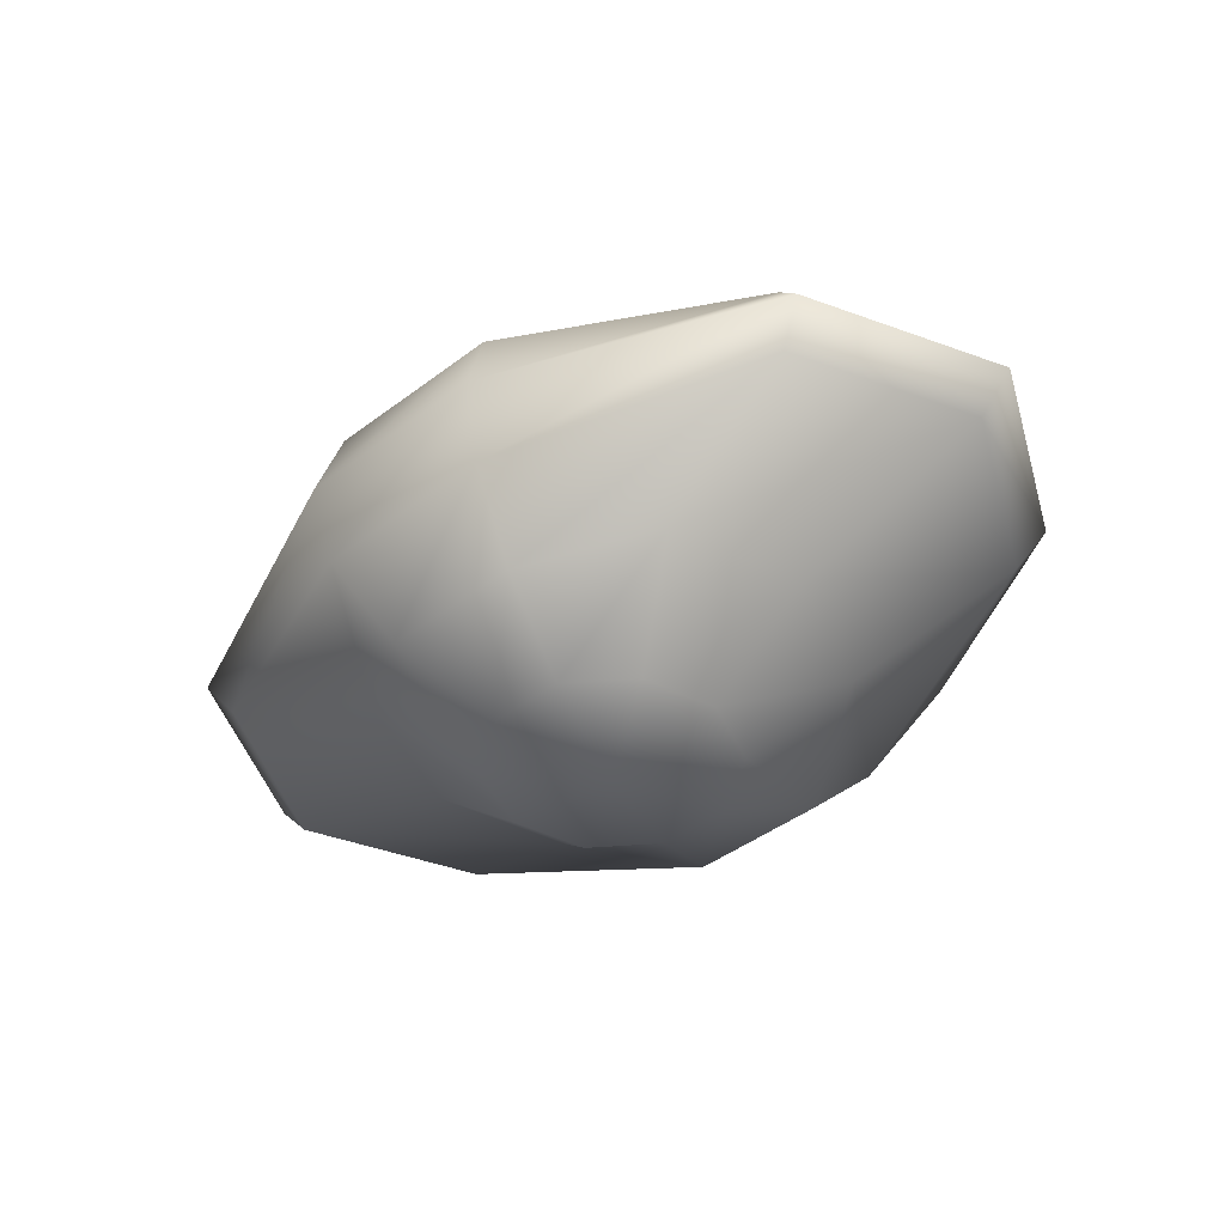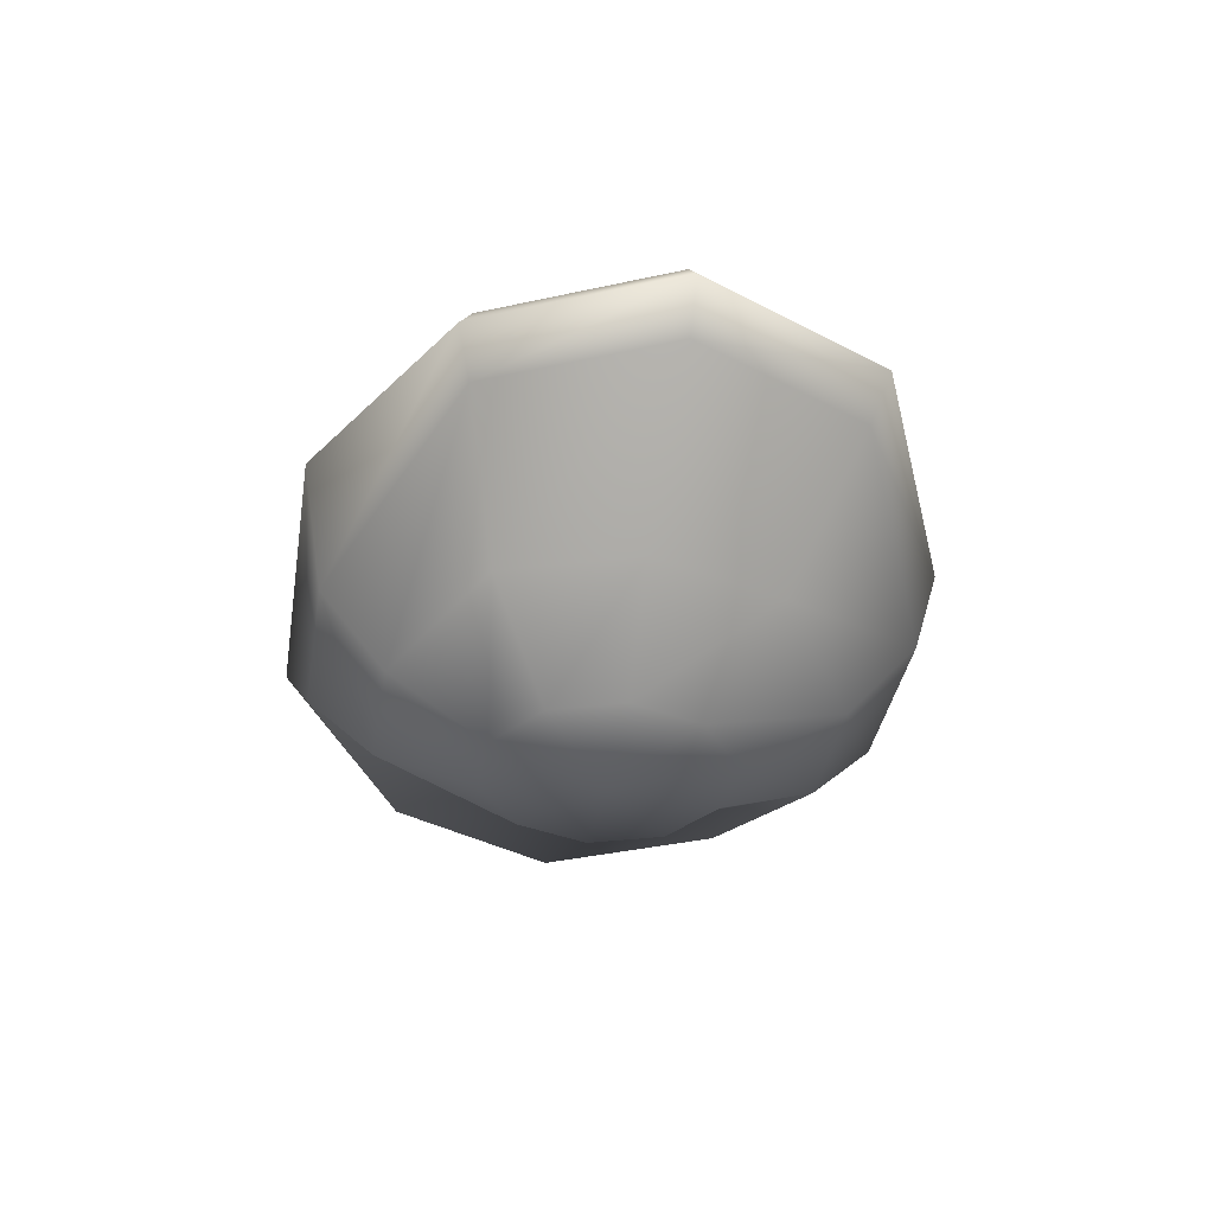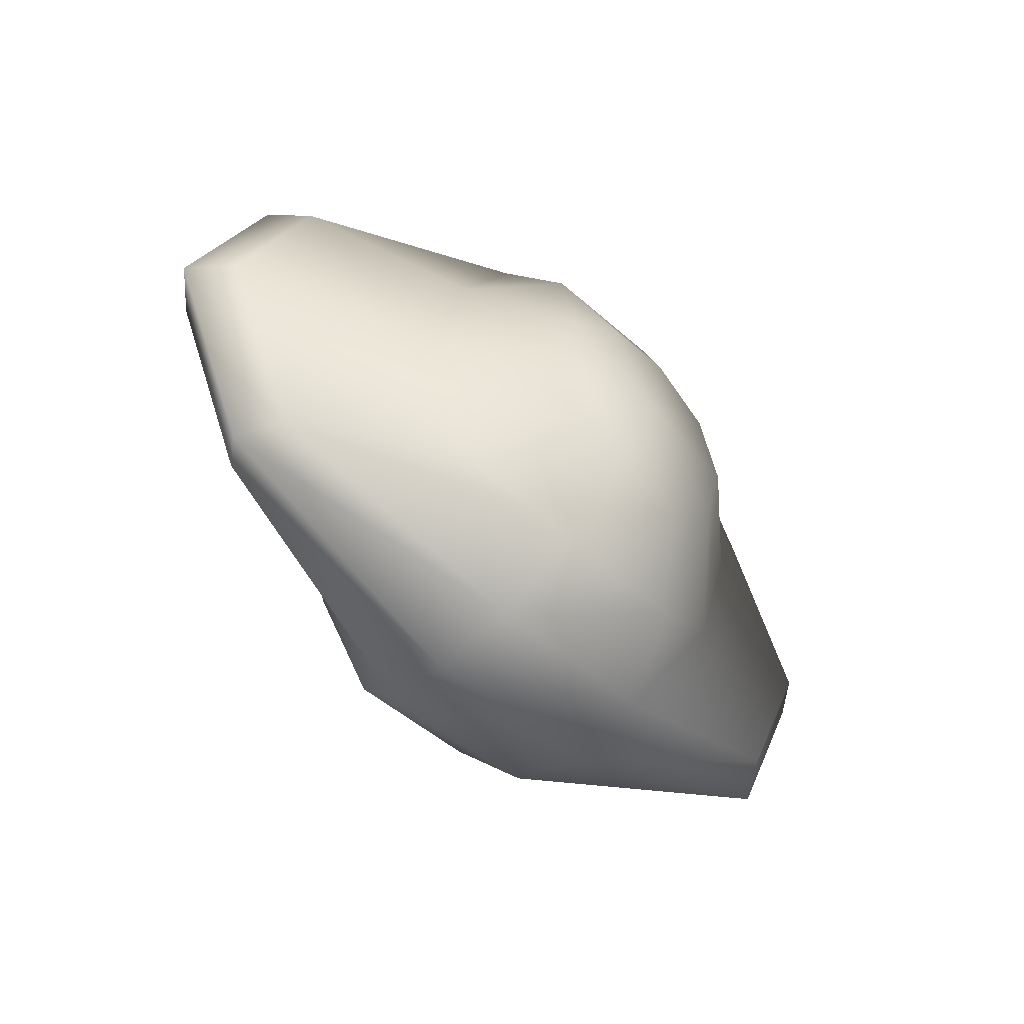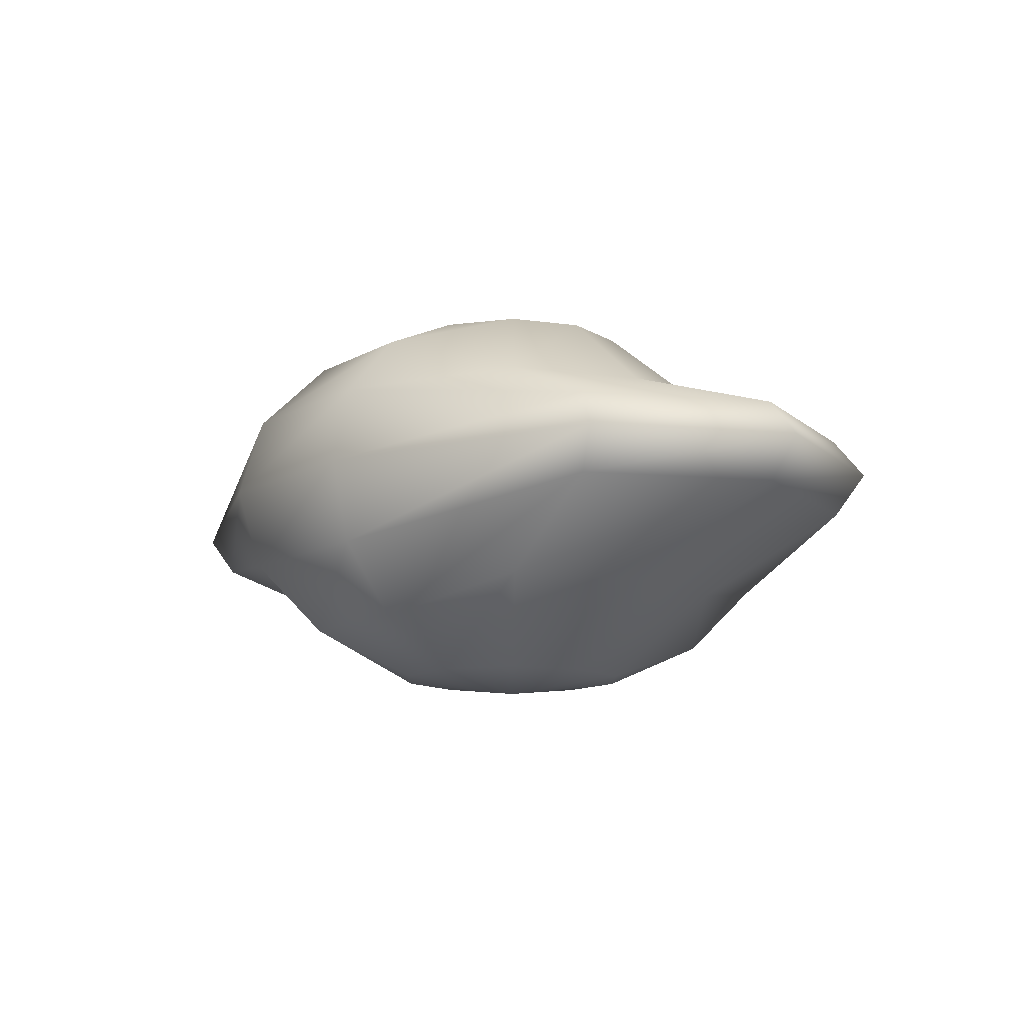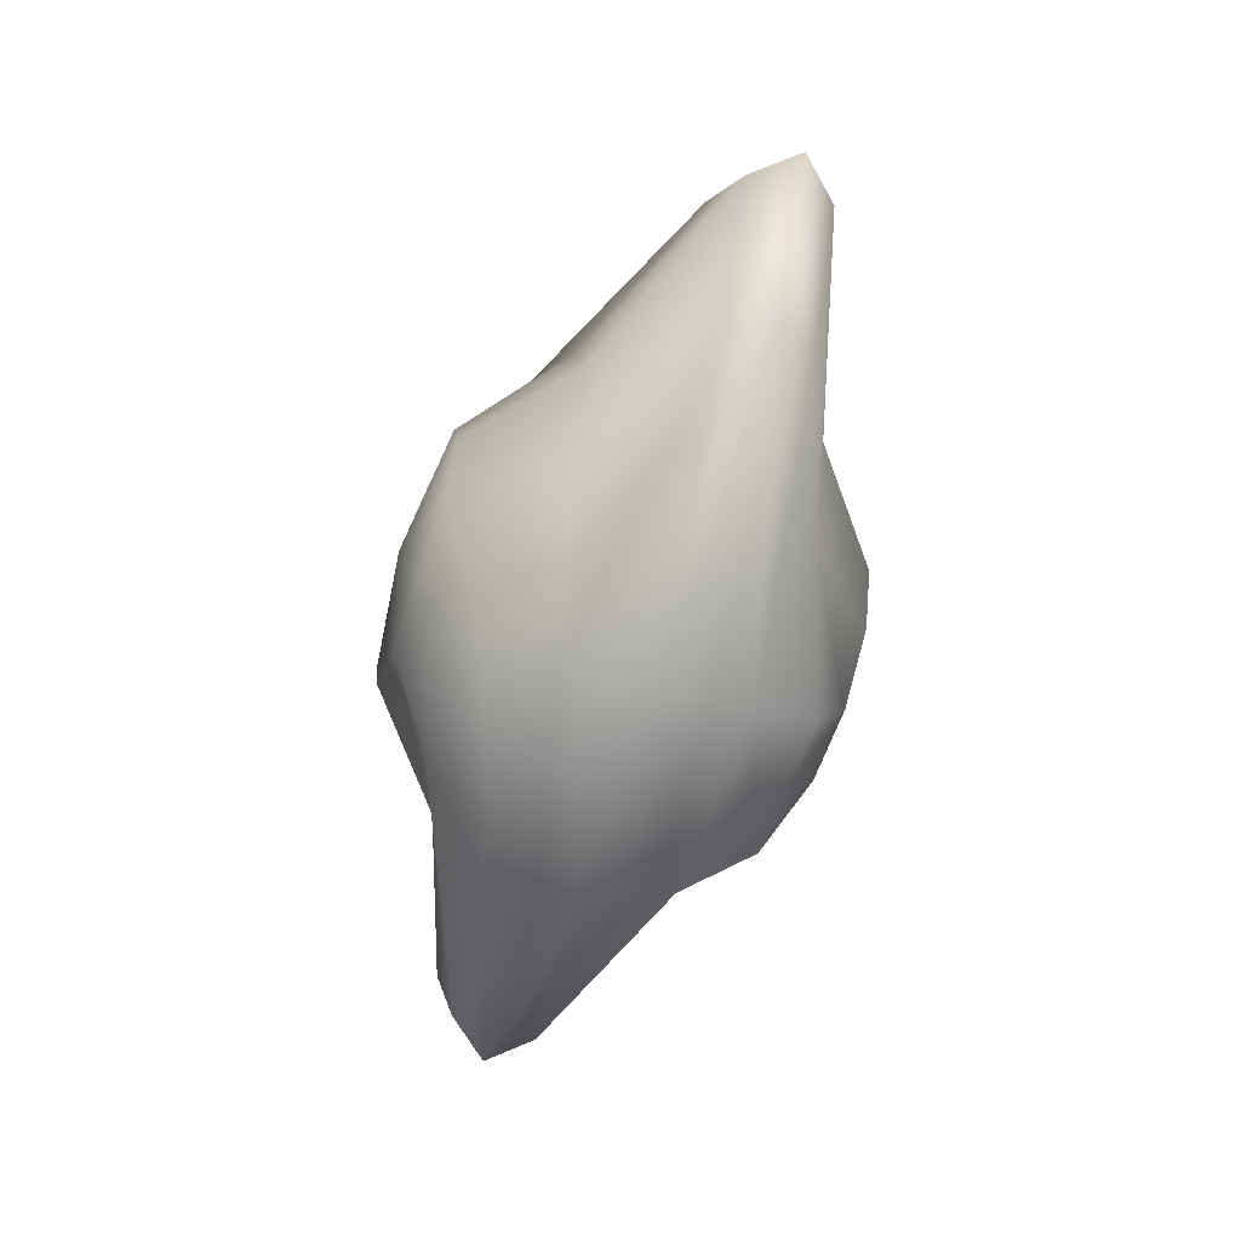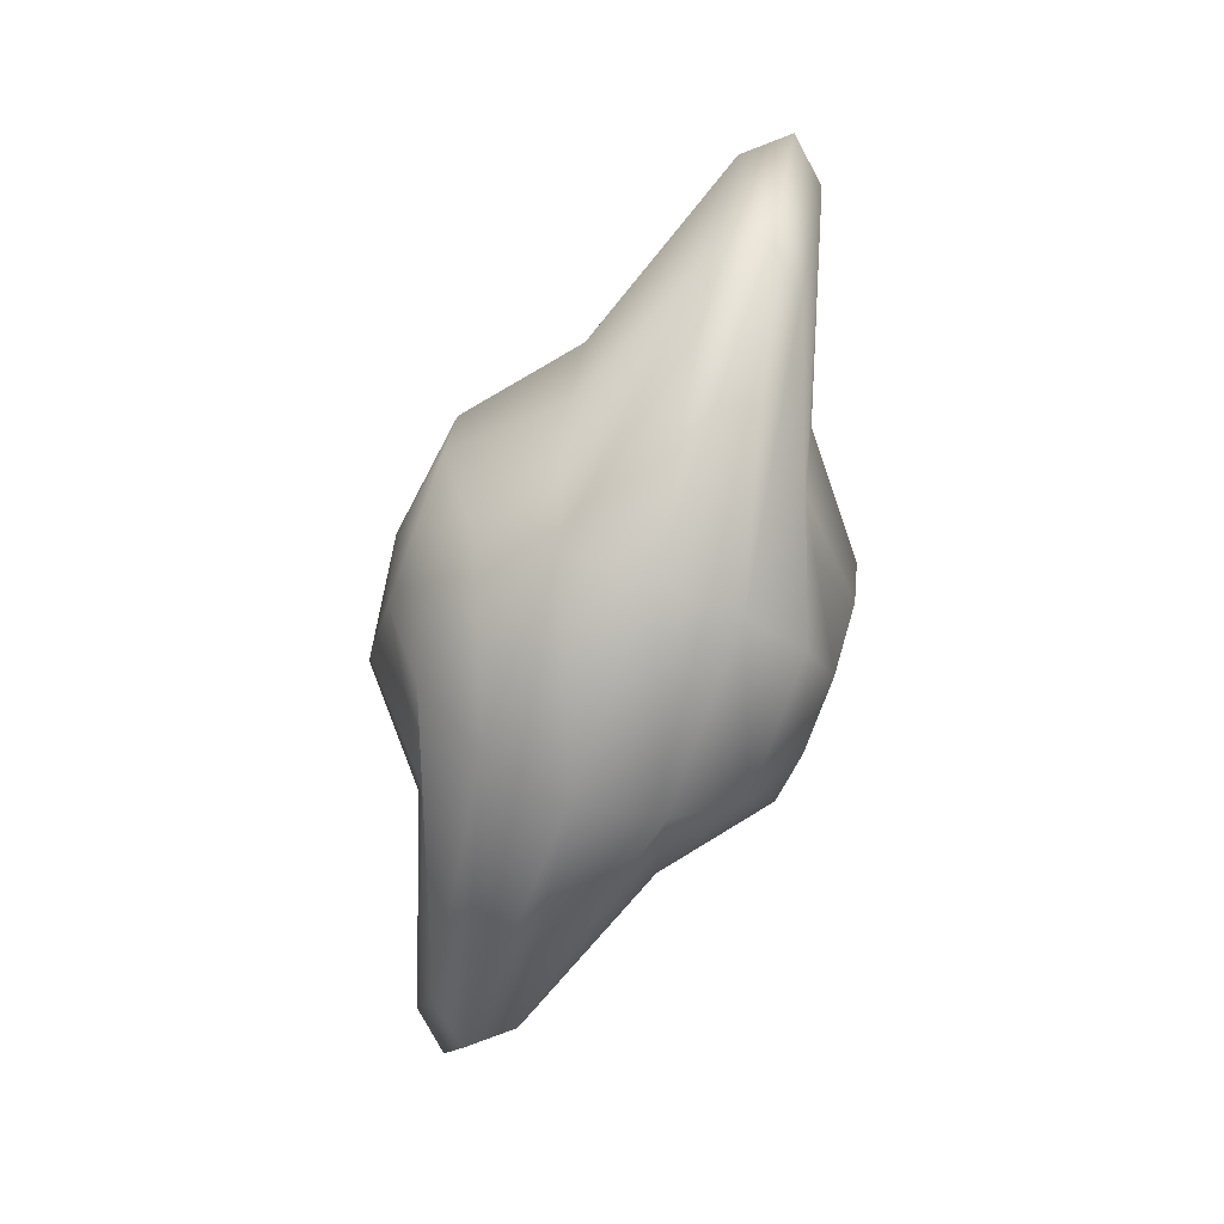
<metadata>
{"format":"obj","ext":"obj","renderer":"f3d","projection":"perspective","resolution":1024,"background":"white","views":[{"elev":-44.1,"azim":-138.5,"up":"+Y"},{"elev":-36.6,"azim":80.8,"up":"+Y"},{"elev":-47.8,"azim":-45.1,"up":"+Z"},{"elev":-11.8,"azim":-126.7,"up":"+Y"},{"elev":-63.2,"azim":70.6,"up":"+Z"},{"elev":-77.6,"azim":69.6,"up":"+Z"}]}
</metadata>
<code>
o ship9_sphere1
v 0 -0.6627 0
v 0.3827 -0.6123 0
v 0.3096 -0.6123 0.2249
v 0.7071 -0.3445 -0
v 0.5721 -0.3445 0.4156
v 0.3096 -0.6123 0.2249
v 0.3827 -0.6123 0
v 0.3827 0.6123 -0
v 0.3096 0.6123 0.2249
v 0.5721 0.3445 0.4156
v 0.7071 0.3445 -0
v -0 0.6627 -0
v 0.3096 0.6123 0.2249
v 0.3827 0.6123 -0
v 0 -0.6627 0
v 0.3096 -0.6123 0.2249
v 0.1183 -0.6123 0.3639
v 0.5721 -0.3445 0.4156
v 0.2185 -0.4686 0.6725
v 0.1183 -0.6123 0.3639
v 0.3096 -0.6123 0.2249
v 0.3096 0.6123 0.2249
v 0.1183 0.6123 0.3639
v 0.2185 0.4686 0.6725
v 0.5721 0.3445 0.4156
v -0 0.6627 -0
v 0.1183 0.6123 0.3639
v 0.3096 0.6123 0.2249
v 0 -0.6627 0
v 0.1183 -0.6123 0.3639
v -0.1183 -0.6123 0.3639
v 0.2185 -0.4686 0.6725
v -0.2185 -0.4686 0.6725
v -0.1183 -0.6123 0.3639
v 0.1183 -0.6123 0.3639
v 0.1183 0.6123 0.3639
v -0.1183 0.6123 0.3639
v -0.2185 0.4686 0.6725
v 0.2185 0.4686 0.6725
v -0 0.6627 -0
v -0.1183 0.6123 0.3639
v 0.1183 0.6123 0.3639
v 0 -0.6627 0
v -0.1183 -0.6123 0.3639
v -0.3096 -0.6123 0.2249
v -0.2185 -0.4686 0.6725
v -0.5721 -0.3445 0.4156
v -0.3096 -0.6123 0.2249
v -0.1183 -0.6123 0.3639
v -0.1183 0.6123 0.3639
v -0.3096 0.6123 0.2249
v -0.5721 0.3445 0.4156
v -0.2185 0.4686 0.6725
v -0 0.6627 -0
v -0.3096 0.6123 0.2249
v -0.1183 0.6123 0.3639
v 0 -0.6627 0
v -0.3096 -0.6123 0.2249
v -0.3827 -0.6123 0
v -0.5721 -0.3445 0.4156
v -0.7071 -0.3445 0
v -0.3827 -0.6123 0
v -0.3096 -0.6123 0.2249
v -0.3096 0.6123 0.2249
v -0.3827 0.6123 -0
v -0.7071 0.3445 0
v -0.5721 0.3445 0.4156
v -0 0.6627 -0
v -0.3827 0.6123 -0
v -0.3096 0.6123 0.2249
v 0 -0.6627 0
v -0.3827 -0.6123 0
v -0.3096 -0.6123 -0.2249
v -0.7071 -0.3445 0
v -0.5721 -0.3445 -0.4156
v -0.3096 -0.6123 -0.2249
v -0.3827 -0.6123 0
v -0.3827 0.6123 -0
v -0.3096 0.6123 -0.2249
v -0.5721 0.3445 -0.4156
v -0.7071 0.3445 0
v -0 0.6627 -0
v -0.3096 0.6123 -0.2249
v -0.3827 0.6123 -0
v 0 -0.6627 0
v -0.3096 -0.6123 -0.2249
v -0.1183 -0.6123 -0.3639
v -0.5721 -0.3445 -0.4156
v -0.2185 -0.4686 -0.6725
v -0.1183 -0.6123 -0.3639
v -0.3096 -0.6123 -0.2249
v -0.3096 0.6123 -0.2249
v -0.1183 0.6123 -0.3639
v -0.2185 0.4686 -0.6725
v -0.5721 0.3445 -0.4156
v -0 0.6627 -0
v -0.1183 0.6123 -0.3639
v -0.3096 0.6123 -0.2249
v 0 -0.6627 0
v -0.1183 -0.6123 -0.3639
v 0.1183 -0.6123 -0.3639
v -0.2185 -0.4686 -0.6725
v 0.2185 -0.4686 -0.6725
v 0.1183 -0.6123 -0.3639
v -0.1183 -0.6123 -0.3639
v -0.1183 0.6123 -0.3639
v 0.1183 0.6123 -0.3639
v 0.2185 0.4686 -0.6725
v -0.2185 0.4686 -0.6725
v -0 0.6627 -0
v 0.1183 0.6123 -0.3639
v -0.1183 0.6123 -0.3639
v 0 -0.6627 0
v 0.1183 -0.6123 -0.3639
v 0.3096 -0.6123 -0.2249
v 0.2185 -0.4686 -0.6725
v 0.5721 -0.3445 -0.4156
v 0.3096 -0.6123 -0.2249
v 0.1183 -0.6123 -0.3639
v 0.1183 0.6123 -0.3639
v 0.3096 0.6123 -0.2249
v 0.5721 0.3445 -0.4156
v 0.2185 0.4686 -0.6725
v -0 0.6627 -0
v 0.3096 0.6123 -0.2249
v 0.1183 0.6123 -0.3639
v 0 -0.6627 0
v 0.3096 -0.6123 -0.2249
v 0.3827 -0.6123 0
v 0.5721 -0.3445 -0.4156
v 0.7071 -0.3445 -0
v 0.3827 -0.6123 0
v 0.3096 -0.6123 -0.2249
v 0.3096 0.6123 -0.2249
v 0.3827 0.6123 -0
v 0.7071 0.3445 -0
v 0.5721 0.3445 -0.4156
v -0 0.6627 -0
v 0.3827 0.6123 -0
v 0.3096 0.6123 -0.2249
v 0.5348 0 0.9511
v -0.5348 0 0.9511
v -0.2855 -0.2546 0.8787
v 0.2855 -0.2546 0.8787
v 0.2855 0.2546 0.8787
v -0.2855 0.2546 0.8787
v -0.5348 0 0.9511
v 0.5348 0 0.9511
v -0.309 -0 -0.9511
v 0.309 -0 -0.9511
v 0.2855 -0.2546 -0.8787
v -0.2855 -0.2546 -0.8787
v -0.2855 0.2546 -0.8787
v 0.2855 0.2546 -0.8787
v 0.309 -0 -0.9511
v -0.309 -0 -0.9511
v 1.346 -0.1253 -0
v 1.089 -0.1253 0.543
v 0.5721 -0.3445 0.4156
v 0.7071 -0.3445 -0
v 1.457 0 -0
v 1.178 0 0.5878
v 1.089 -0.1253 0.543
v 1.346 -0.1253 -0
v 1.346 0.1253 -0
v 1.089 0.1253 0.543
v 1.178 0 0.5878
v 1.457 0 -0
v 0.7071 0.3445 -0
v 0.5721 0.3445 0.4156
v 1.089 0.1253 0.543
v 1.346 0.1253 -0
v 1.089 -0.1253 0.543
v 0.2855 -0.2546 0.8787
v 0.2185 -0.4686 0.6725
v 0.5721 -0.3445 0.4156
v 1.178 0 0.5878
v 0.5348 0 0.9511
v 0.2855 -0.2546 0.8787
v 1.089 -0.1253 0.543
v 1.089 0.1253 0.543
v 0.2855 0.2546 0.8787
v 0.5348 0 0.9511
v 1.178 0 0.5878
v 0.5721 0.3445 0.4156
v 0.2185 0.4686 0.6725
v 0.2855 0.2546 0.8787
v 1.089 0.1253 0.543
v 0.2855 -0.2546 0.8787
v -0.2855 -0.2546 0.8787
v -0.2185 -0.4686 0.6725
v 0.2185 -0.4686 0.6725
v 0.2185 0.4686 0.6725
v -0.2185 0.4686 0.6725
v -0.2855 0.2546 0.8787
v 0.2855 0.2546 0.8787
v -0.2855 -0.2546 0.8787
v -1.089 -0.1253 0.543
v -0.5721 -0.3445 0.4156
v -0.2185 -0.4686 0.6725
v -0.5348 0 0.9511
v -1.178 0 0.5878
v -1.089 -0.1253 0.543
v -0.2855 -0.2546 0.8787
v -0.2855 0.2546 0.8787
v -1.089 0.1253 0.543
v -1.178 0 0.5878
v -0.5348 0 0.9511
v -0.2185 0.4686 0.6725
v -0.5721 0.3445 0.4156
v -1.089 0.1253 0.543
v -0.2855 0.2546 0.8787
v -1.089 -0.1253 0.543
v -1.346 -0.1253 0
v -0.7071 -0.3445 0
v -0.5721 -0.3445 0.4156
v -1.178 0 0.5878
v -1.457 0 0
v -1.346 -0.1253 0
v -1.089 -0.1253 0.543
v -1.089 0.1253 0.543
v -1.346 0.1253 0
v -1.457 0 0
v -1.178 0 0.5878
v -0.5721 0.3445 0.4156
v -0.7071 0.3445 0
v -1.346 0.1253 0
v -1.089 0.1253 0.543
v -1.346 -0.1253 0
v -1.089 -0.1253 -0.543
v -0.5721 -0.3445 -0.4156
v -0.7071 -0.3445 0
v -1.457 0 0
v -1.178 -0 -0.5878
v -1.089 -0.1253 -0.543
v -1.346 -0.1253 0
v -1.346 0.1253 0
v -1.089 0.1253 -0.543
v -1.178 -0 -0.5878
v -1.457 0 0
v -0.7071 0.3445 0
v -0.5721 0.3445 -0.4156
v -1.089 0.1253 -0.543
v -1.346 0.1253 0
v -1.089 -0.1253 -0.543
v -0.2855 -0.2546 -0.8787
v -0.2185 -0.4686 -0.6725
v -0.5721 -0.3445 -0.4156
v -1.178 -0 -0.5878
v -0.309 -0 -0.9511
v -0.2855 -0.2546 -0.8787
v -1.089 -0.1253 -0.543
v -1.089 0.1253 -0.543
v -0.2855 0.2546 -0.8787
v -0.309 -0 -0.9511
v -1.178 -0 -0.5878
v -0.5721 0.3445 -0.4156
v -0.2185 0.4686 -0.6725
v -0.2855 0.2546 -0.8787
v -1.089 0.1253 -0.543
v -0.2855 -0.2546 -0.8787
v 0.2855 -0.2546 -0.8787
v 0.2185 -0.4686 -0.6725
v -0.2185 -0.4686 -0.6725
v -0.2185 0.4686 -0.6725
v 0.2185 0.4686 -0.6725
v 0.2855 0.2546 -0.8787
v -0.2855 0.2546 -0.8787
v 0.2855 -0.2546 -0.8787
v 1.089 -0.1253 -0.543
v 0.5721 -0.3445 -0.4156
v 0.2185 -0.4686 -0.6725
v 0.309 -0 -0.9511
v 1.178 -0 -0.5878
v 1.089 -0.1253 -0.543
v 0.2855 -0.2546 -0.8787
v 0.2855 0.2546 -0.8787
v 1.089 0.1253 -0.543
v 1.178 -0 -0.5878
v 0.309 -0 -0.9511
v 0.2185 0.4686 -0.6725
v 0.5721 0.3445 -0.4156
v 1.089 0.1253 -0.543
v 0.2855 0.2546 -0.8787
v 1.089 -0.1253 -0.543
v 1.346 -0.1253 -0
v 0.7071 -0.3445 -0
v 0.5721 -0.3445 -0.4156
v 1.178 -0 -0.5878
v 1.457 0 -0
v 1.346 -0.1253 -0
v 1.089 -0.1253 -0.543
v 1.089 0.1253 -0.543
v 1.346 0.1253 -0
v 1.457 0 -0
v 1.178 -0 -0.5878
v 0.5721 0.3445 -0.4156
v 0.7071 0.3445 -0
v 1.346 0.1253 -0
v 1.089 0.1253 -0.543
f 1 2 3
f 4 5 6 7
f 8 9 10 11
f 12 13 14
f 15 16 17
f 18 19 20 21
f 22 23 24 25
f 26 27 28
f 29 30 31
f 32 33 34 35
f 36 37 38 39
f 40 41 42
f 43 44 45
f 46 47 48 49
f 50 51 52 53
f 54 55 56
f 57 58 59
f 60 61 62 63
f 64 65 66 67
f 68 69 70
f 71 72 73
f 74 75 76 77
f 78 79 80 81
f 82 83 84
f 85 86 87
f 88 89 90 91
f 92 93 94 95
f 96 97 98
f 99 100 101
f 102 103 104 105
f 106 107 108 109
f 110 111 112
f 113 114 115
f 116 117 118 119
f 120 121 122 123
f 124 125 126
f 127 128 129
f 130 131 132 133
f 134 135 136 137
f 138 139 140
f 157 158 159 160
f 161 162 163 164
f 165 166 167 168
f 169 170 171 172
f 173 174 175 176
f 177 178 179 180
f 181 182 183 184
f 185 186 187 188
f 189 190 191 192
f 193 194 195 196
f 197 198 199 200
f 201 202 203 204
f 205 206 207 208
f 209 210 211 212
f 213 214 215 216
f 217 218 219 220
f 221 222 223 224
f 225 226 227 228
f 229 230 231 232
f 233 234 235 236
f 237 238 239 240
f 241 242 243 244
f 245 246 247 248
f 249 250 251 252
f 253 254 255 256
f 257 258 259 260
f 261 262 263 264
f 265 266 267 268
f 269 270 271 272
f 273 274 275 276
f 277 278 279 280
f 281 282 283 284
f 285 286 287 288
f 289 290 291 292
f 293 294 295 296
f 297 298 299 300
f 141 142 143 144
f 145 146 147 148
f 149 150 151 152
f 153 154 155 156

</code>
